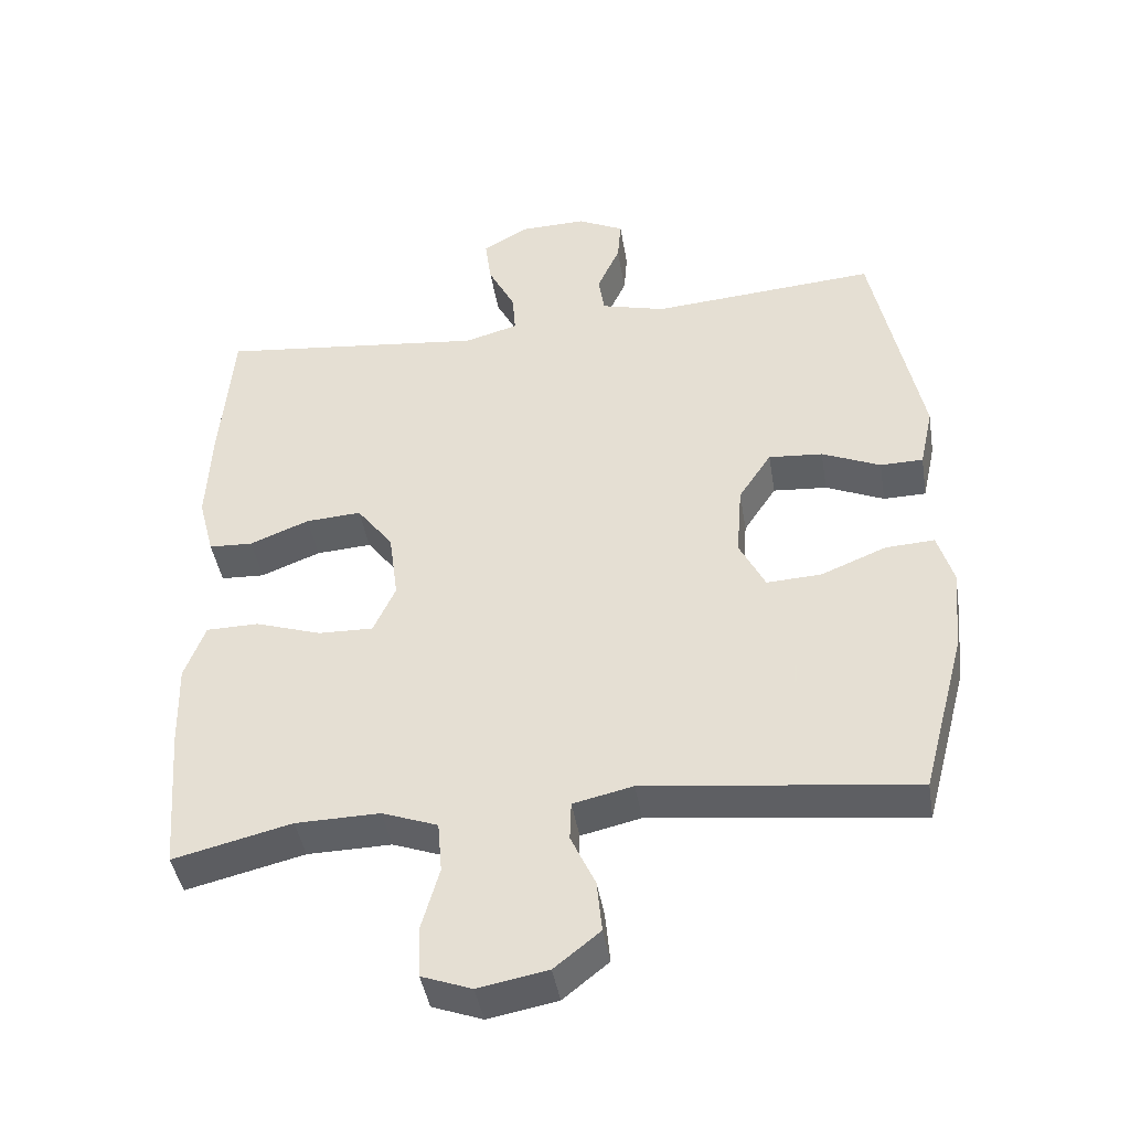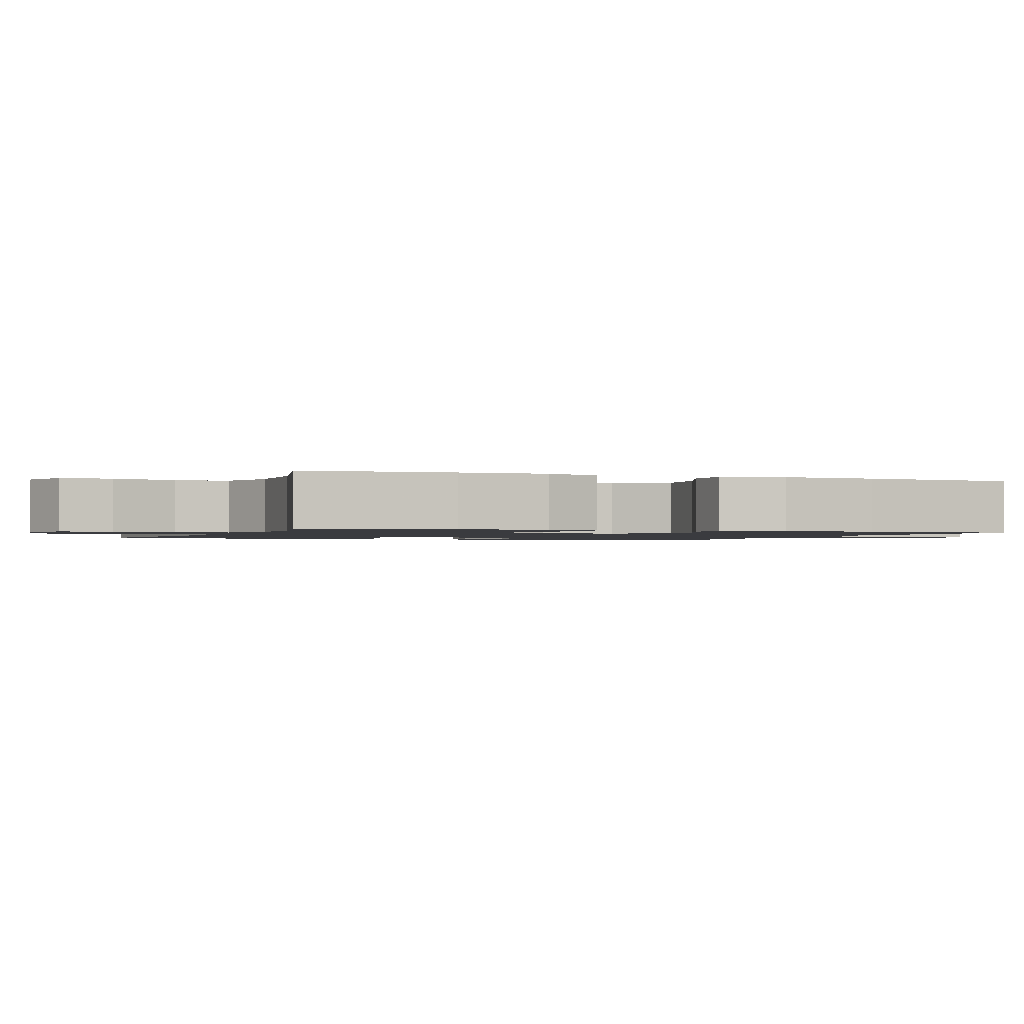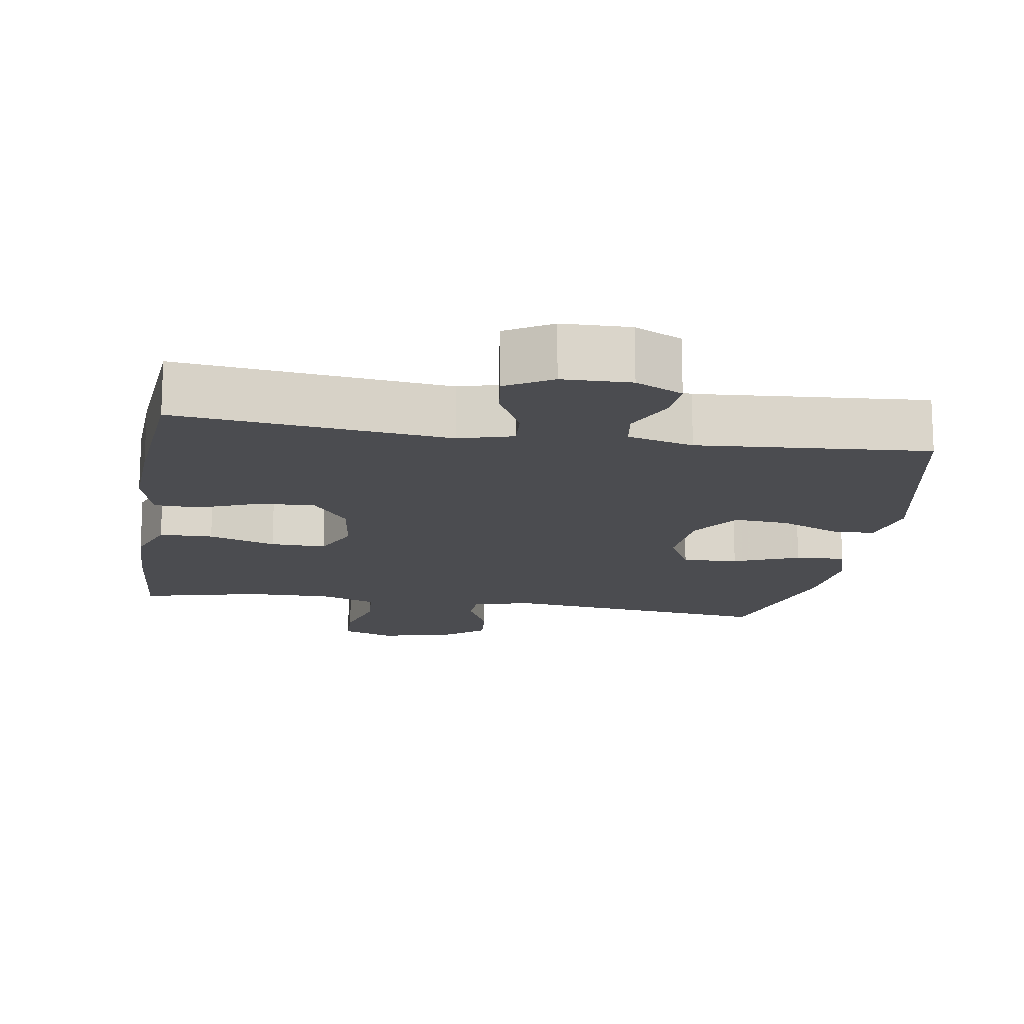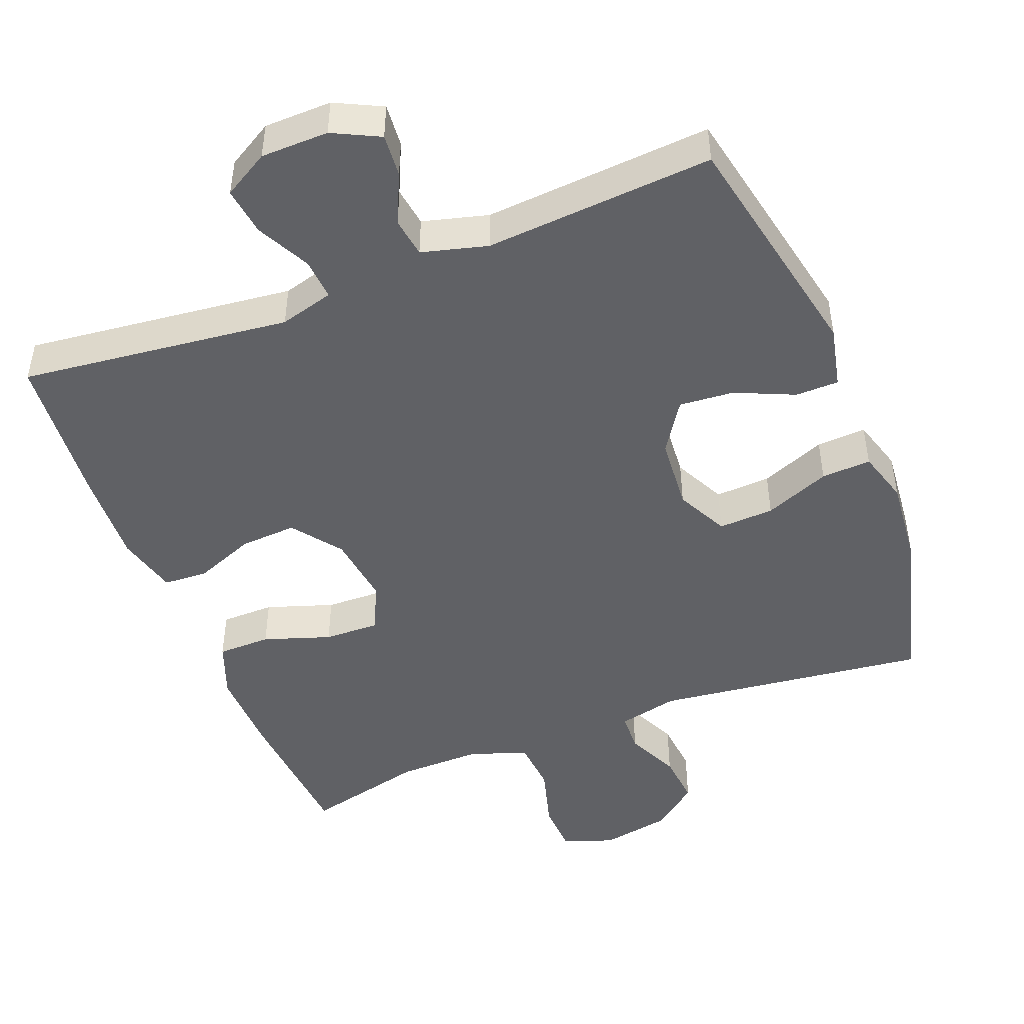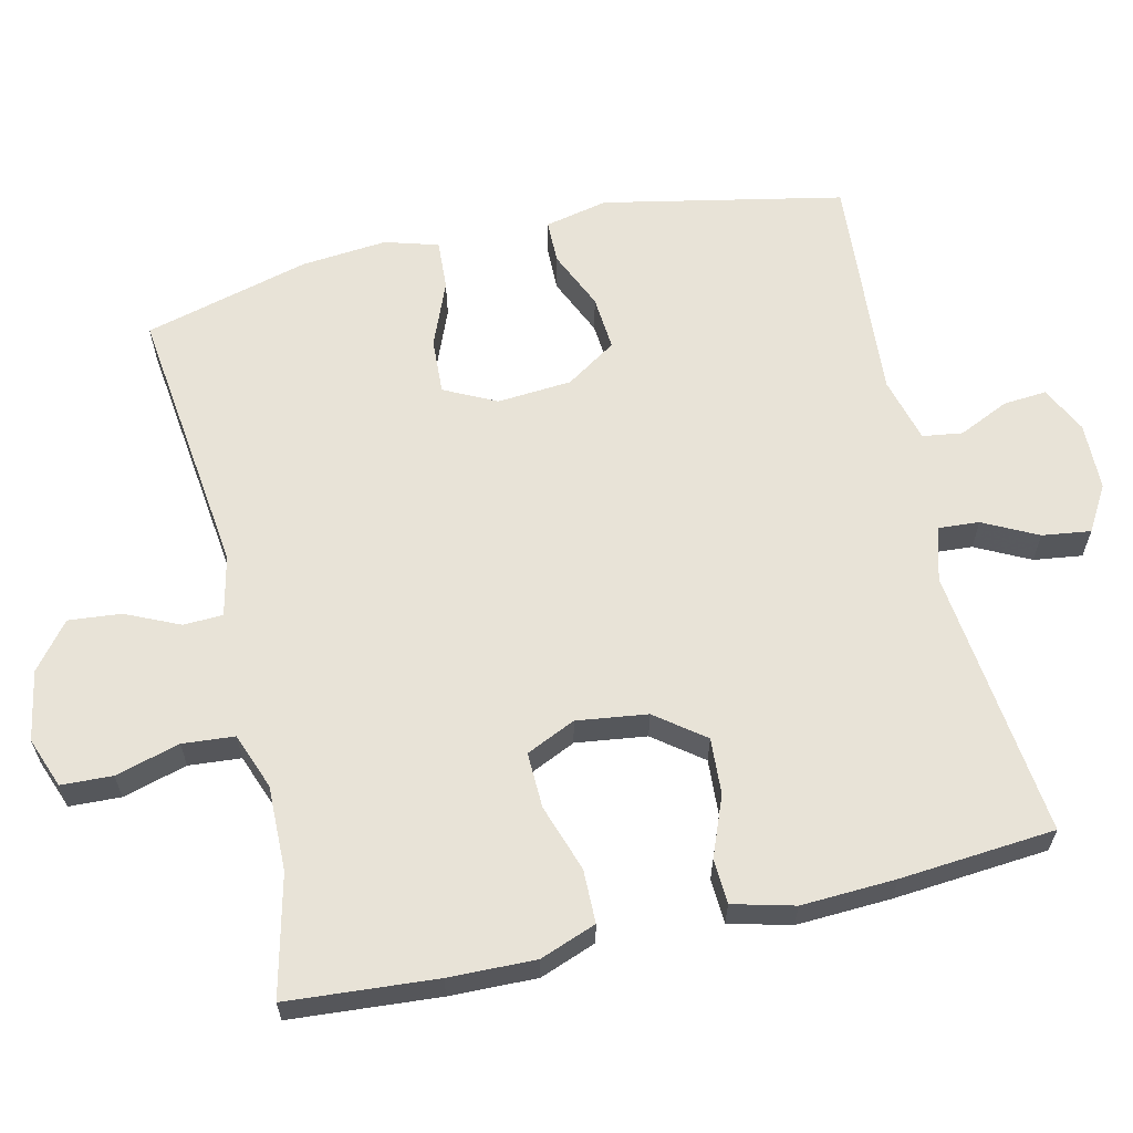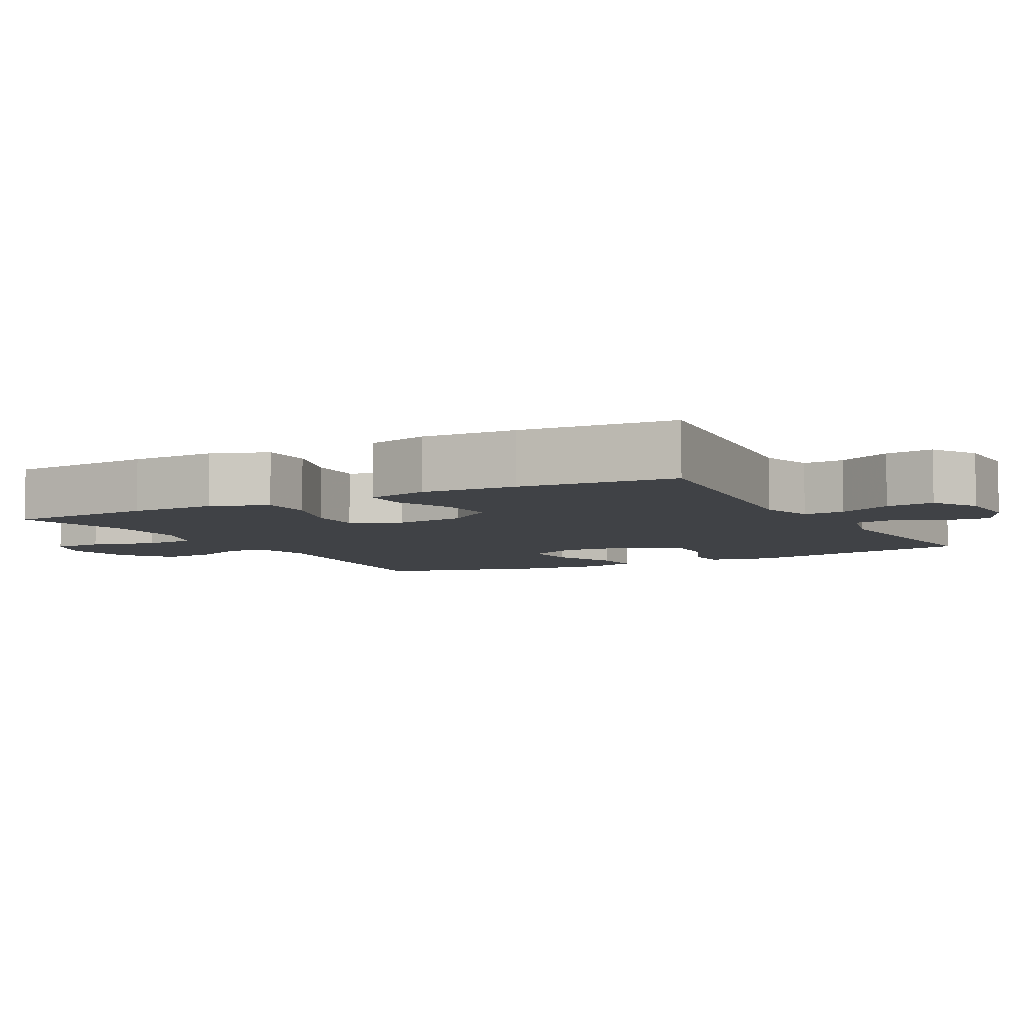
<metadata>
{"format":"obj","ext":"obj","renderer":"f3d","projection":"perspective","resolution":1024,"background":"white","views":[{"elev":-43.0,"azim":9.3,"up":"+Z"},{"elev":-1.3,"azim":-111.1,"up":"+Y"},{"elev":-15.2,"azim":-9.1,"up":"+Y"},{"elev":-47.2,"azim":21.3,"up":"+Y"},{"elev":62.2,"azim":-103.1,"up":"+Y"},{"elev":-6.1,"azim":-61.5,"up":"+Y"}]}
</metadata>
<code>
v 0.5 0.07 0.5
v 0.568 0.07 0.168
v 0.549 0.07 0.081
v 0.489 0.07 0.08
v 0.407 0.07 0.116
v 0.331 0.07 0.122
v 0.285 0.07 0.052
v 0.277 0.07 -0.051
v 0.313 0.07 -0.123
v 0.39 0.07 -0.119
v 0.481 0.07 -0.082
v 0.55 0.07 -0.078
v 0.572 0.07 -0.152
v 0.561 0.07 -0.271
v 0.5 0.07 -0.5
v 0.122 0.07 -0.455
v 0.038 0.07 -0.474
v 0.036 0.07 -0.529
v 0.07 0.07 -0.603
v 0.077 0.07 -0.676
v 0.013 0.07 -0.727
v -0.084 0.07 -0.745
v -0.154 0.07 -0.719
v -0.157 0.07 -0.648
v -0.132 0.07 -0.559
v -0.138 0.07 -0.487
v -0.216 0.07 -0.458
v -0.334 0.07 -0.46
v -0.5 0.07 -0.5
v -0.516 0.07 -0.294
v -0.519 0.07 -0.174
v -0.49 0.07 -0.096
v -0.416 0.07 -0.095
v -0.323 0.07 -0.126
v -0.246 0.07 -0.128
v -0.215 0.07 -0.06
v -0.228 0.07 0.038
v -0.279 0.07 0.105
v -0.357 0.07 0.1
v -0.44 0.07 0.067
v -0.502 0.07 0.07
v -0.524 0.07 0.155
v -0.518 0.07 0.286
v -0.5 0.07 0.5
v -0.125 0.07 0.458
v -0.05 0.07 0.479
v -0.054 0.07 0.536
v -0.092 0.07 0.611
v -0.101 0.07 0.678
v -0.038 0.07 0.715
v 0.056 0.07 0.717
v 0.121 0.07 0.685
v 0.116 0.07 0.625
v 0.084 0.07 0.555
v 0.092 0.07 0.5
v 0.183 0.07 0.476
v 0.5 0 0.5
v 0.568 0 0.168
v 0.549 0 0.081
v 0.489 0 0.08
v 0.407 0 0.116
v 0.331 0 0.122
v 0.285 0 0.052
v 0.277 0 -0.051
v 0.313 0 -0.123
v 0.39 0 -0.119
v 0.481 0 -0.082
v 0.55 0 -0.078
v 0.572 0 -0.152
v 0.561 0 -0.271
v 0.5 0 -0.5
v 0.122 0 -0.455
v 0.038 0 -0.474
v 0.036 0 -0.529
v 0.07 0 -0.603
v 0.077 0 -0.676
v 0.013 0 -0.727
v -0.084 0 -0.745
v -0.154 0 -0.719
v -0.157 0 -0.648
v -0.132 0 -0.559
v -0.138 0 -0.487
v -0.216 0 -0.458
v -0.334 0 -0.46
v -0.5 0 -0.5
v -0.516 0 -0.294
v -0.519 0 -0.174
v -0.49 0 -0.096
v -0.416 0 -0.095
v -0.323 0 -0.126
v -0.246 0 -0.128
v -0.215 0 -0.06
v -0.228 0 0.038
v -0.279 0 0.105
v -0.357 0 0.1
v -0.44 0 0.067
v -0.502 0 0.07
v -0.524 0 0.155
v -0.518 0 0.286
v -0.5 0 0.5
v -0.125 0 0.458
v -0.05 0 0.479
v -0.054 0 0.536
v -0.092 0 0.611
v -0.101 0 0.678
v -0.038 0 0.715
v 0.056 0 0.717
v 0.121 0 0.685
v 0.116 0 0.625
v 0.084 0 0.555
v 0.092 0 0.5
v 0.183 0 0.476
f 52 53 54
f 51 52 54
f 50 51 54
f 49 50 54
f 48 49 54
f 47 48 54
f 46 47 54 55
f 45 46 55 56
f 43 44 45
f 42 43 45
f 41 42 45
f 40 41 45
f 39 40 45
f 38 39 45 56
f 32 33 34
f 31 32 34
f 30 31 34
f 29 30 34
f 28 29 34
f 27 28 34 35
f 26 27 35 36
f 23 24 25
f 22 23 25
f 21 22 25
f 20 21 25
f 19 20 25
f 18 19 25
f 17 18 25 26
f 26 36 37
f 17 26 37
f 16 17 37
f 14 15 16
f 13 14 16
f 12 13 16
f 11 12 16
f 10 11 16
f 3 4 5
f 2 3 5
f 1 2 5
f 56 1 5
f 56 5 6
f 56 6 7
f 38 56 7
f 37 38 7
f 16 37 7 8
f 9 10 16
f 8 9 16
f 110 109 108
f 110 108 107
f 110 107 106
f 110 106 105
f 110 105 104
f 110 104 103
f 111 110 103 102
f 112 111 102 101
f 101 100 99
f 101 99 98
f 101 98 97
f 101 97 96
f 101 96 95
f 112 101 95 94
f 90 89 88
f 90 88 87
f 90 87 86
f 90 86 85
f 90 85 84
f 91 90 84 83
f 92 91 83 82
f 81 80 79
f 81 79 78
f 81 78 77
f 81 77 76
f 81 76 75
f 81 75 74
f 82 81 74 73
f 93 92 82
f 93 82 73
f 93 73 72
f 72 71 70
f 72 70 69
f 72 69 68
f 72 68 67
f 72 67 66
f 61 60 59
f 61 59 58
f 61 58 57
f 61 57 112
f 62 61 112
f 63 62 112
f 63 112 94
f 63 94 93
f 64 63 93 72
f 72 66 65
f 72 65 64
f 1 57 58 2
f 2 58 59 3
f 3 59 60 4
f 4 60 61 5
f 5 61 62 6
f 6 62 63 7
f 7 63 64 8
f 8 64 65 9
f 9 65 66 10
f 10 66 67 11
f 11 67 68 12
f 12 68 69 13
f 13 69 70 14
f 14 70 71 15
f 15 71 72 16
f 16 72 73 17
f 17 73 74 18
f 18 74 75 19
f 19 75 76 20
f 20 76 77 21
f 21 77 78 22
f 22 78 79 23
f 23 79 80 24
f 24 80 81 25
f 25 81 82 26
f 26 82 83 27
f 27 83 84 28
f 28 84 85 29
f 29 85 86 30
f 30 86 87 31
f 31 87 88 32
f 32 88 89 33
f 33 89 90 34
f 34 90 91 35
f 35 91 92 36
f 36 92 93 37
f 37 93 94 38
f 38 94 95 39
f 39 95 96 40
f 40 96 97 41
f 41 97 98 42
f 42 98 99 43
f 43 99 100 44
f 44 100 101 45
f 45 101 102 46
f 46 102 103 47
f 47 103 104 48
f 48 104 105 49
f 49 105 106 50
f 50 106 107 51
f 51 107 108 52
f 52 108 109 53
f 53 109 110 54
f 54 110 111 55
f 55 111 112 56
f 56 112 57 1

</code>
